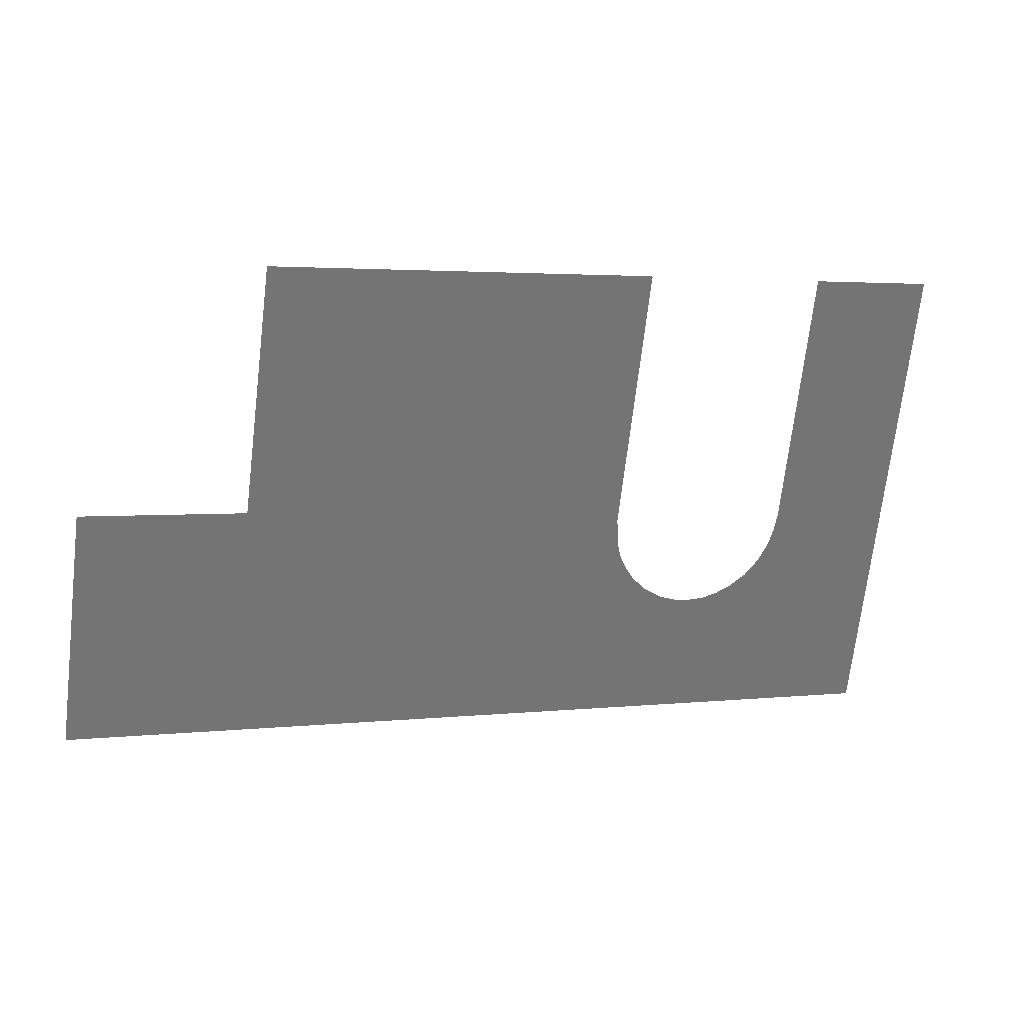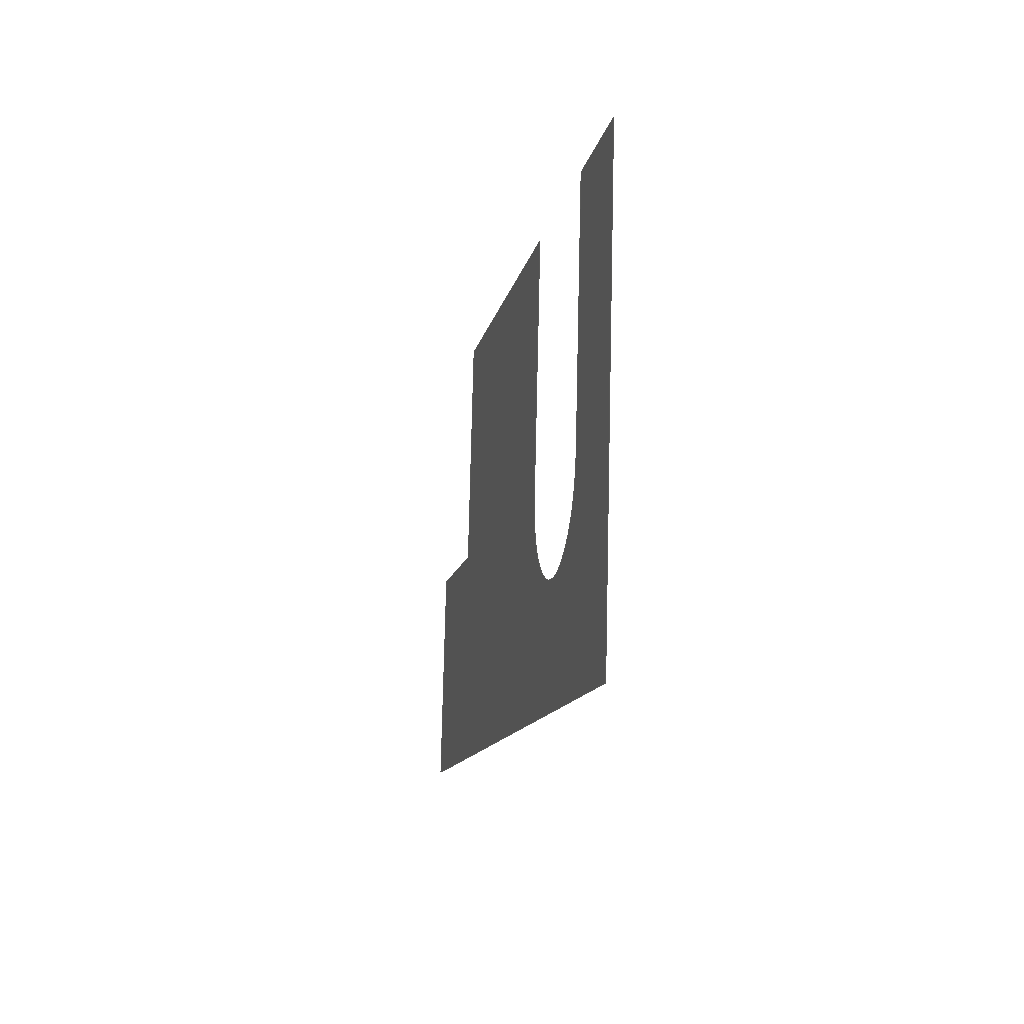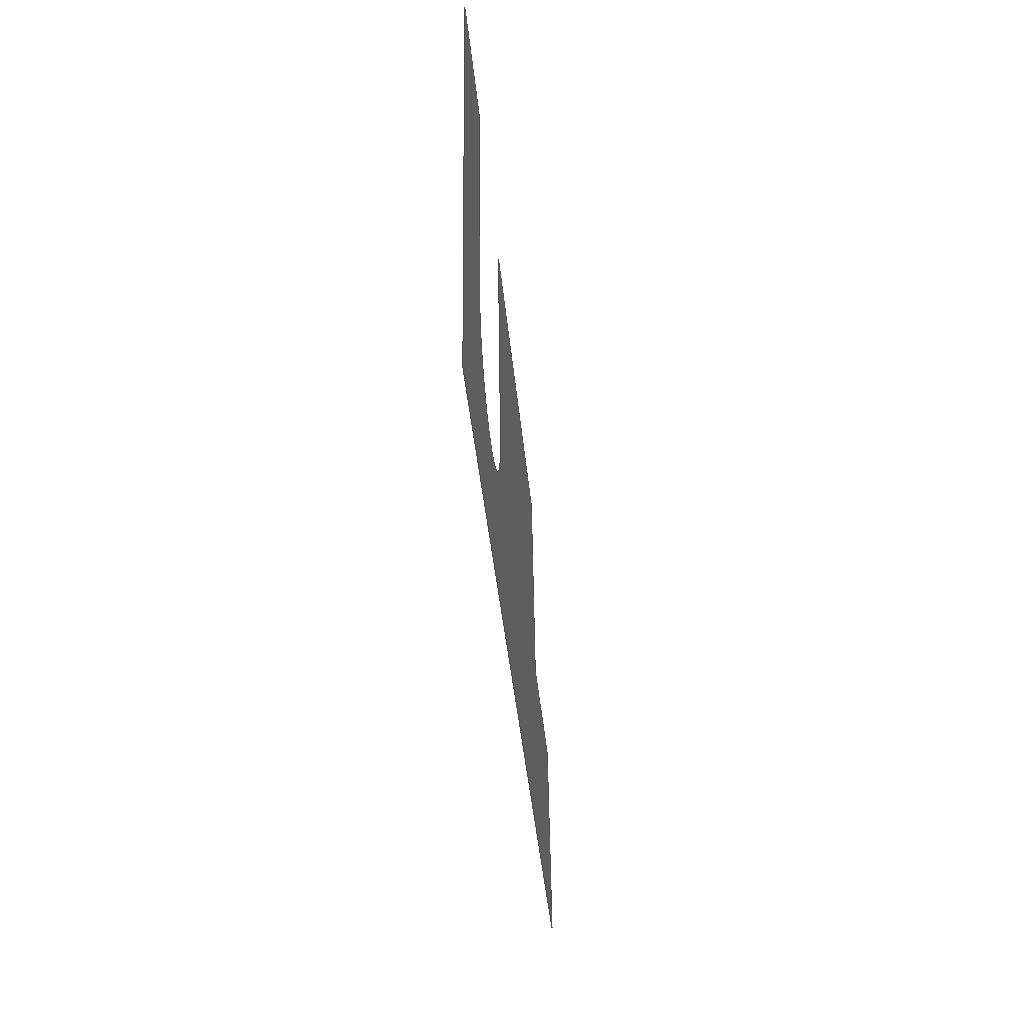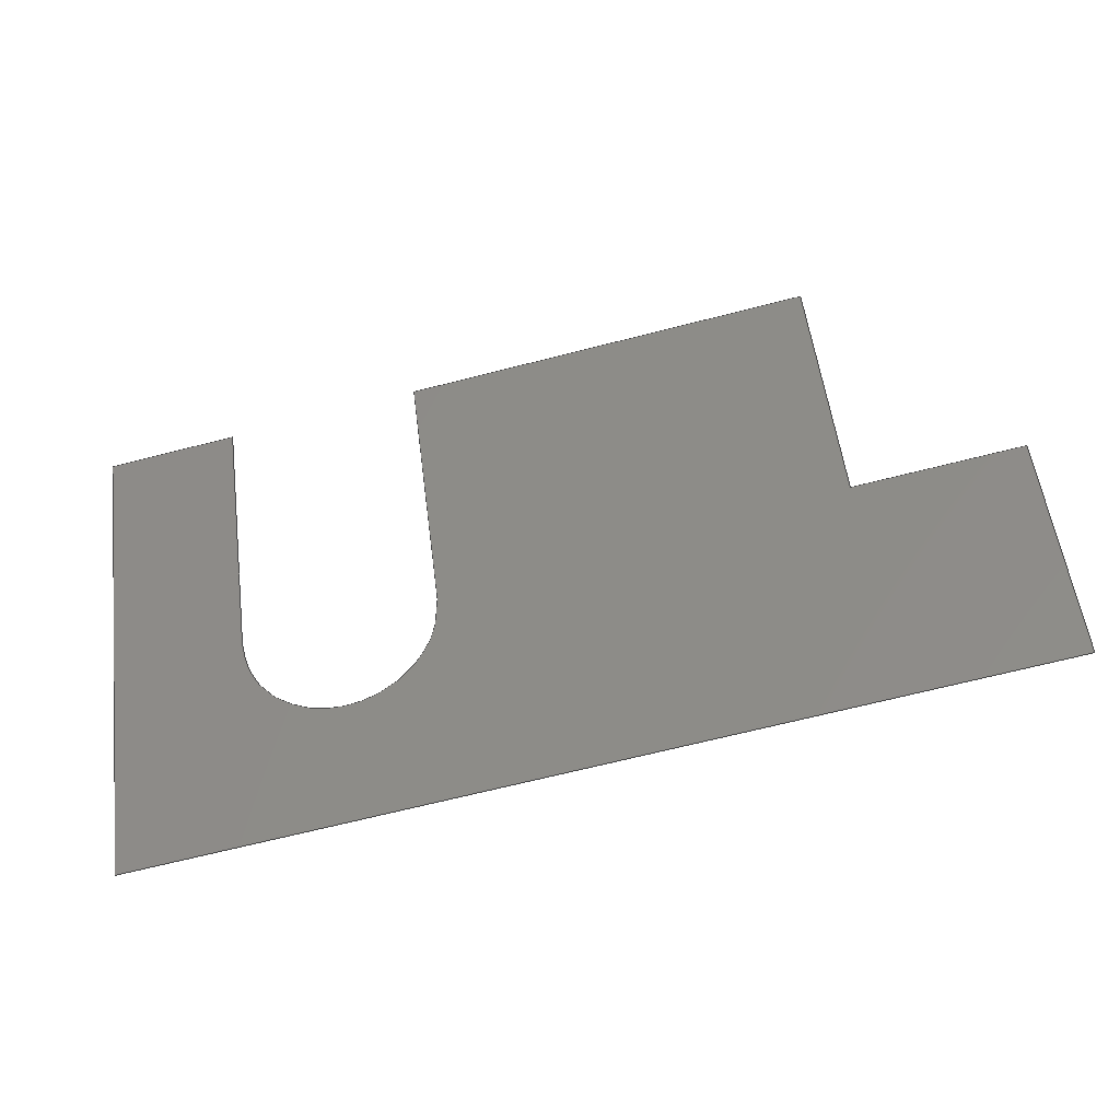
<metadata>
{"format":"step","ext":"stp","renderer":"f3d","projection":"perspective","resolution":1024,"background":"white","views":[{"elev":22.5,"azim":-24.4,"up":"+Y"},{"elev":-19.2,"azim":76.0,"up":"+Y"},{"elev":-48.3,"azim":92.0,"up":"+Y"},{"elev":-36.0,"azim":-170.8,"up":"+Y"}]}
</metadata>
<code>
ISO-10303-21;
DATA;
#1 = APPLICATION_PROTOCOL_DEFINITION('committee draft',
  'automotive_design',1997,#2);
#2 = APPLICATION_CONTEXT(
  'core data for automotive mechanical design processes');
#3 = SHAPE_DEFINITION_REPRESENTATION(#4,#10);
#4 = PRODUCT_DEFINITION_SHAPE('','',#5);
#5 = PRODUCT_DEFINITION('design','',#6,#9);
#6 = PRODUCT_DEFINITION_FORMATION('','',#7);
#7 = PRODUCT('Open CASCADE STEP translator 6.8 858',
  'Open CASCADE STEP translator 6.8 858','',(#8));
#8 = MECHANICAL_CONTEXT('',#2,'mechanical');
#9 = PRODUCT_DEFINITION_CONTEXT('part definition',#2,'design');
#10 = MANIFOLD_SURFACE_SHAPE_REPRESENTATION('',(#11,#15),#251);
#11 = AXIS2_PLACEMENT_3D('',#12,#13,#14);
#12 = CARTESIAN_POINT('',(0,0,0));
#13 = DIRECTION('',(0,0,1));
#14 = DIRECTION('',(1,0,-0));
#15 = SHELL_BASED_SURFACE_MODEL('',(#16));
#16 = OPEN_SHELL('',(#17));
#17 = ADVANCED_FACE('',(#18),#32,.T.);
#18 = FACE_BOUND('',#19,.F.);
#19 = EDGE_LOOP('',(#20,#43,#59,#75,#91,#107,#129,#151,#173,#189,#205,
    #221,#237));
#20 = ORIENTED_EDGE('',*,*,#21,.T.);
#21 = EDGE_CURVE('',#22,#24,#26,.T.);
#22 = VERTEX_POINT('',#23);
#23 = CARTESIAN_POINT('',(-40.83,-13.64,
    -2.465));
#24 = VERTEX_POINT('',#25);
#25 = CARTESIAN_POINT('',(-38.69,3.262,-2.34
    ));
#26 = SURFACE_CURVE('',#27,(#31),.PCURVE_S1);
#27 = LINE('',#28,#29);
#28 = CARTESIAN_POINT('',(-40.83,-13.64,
    -2.465));
#29 = VECTOR('',#30,1);
#30 = DIRECTION('',(0.1259,0.992,0.007338));
#31 = PCURVE('',#32,#37);
#32 = PLANE('',#33);
#33 = AXIS2_PLACEMENT_3D('',#34,#35,#36);
#34 = CARTESIAN_POINT('',(-41.26,-13.84,-2.49)
  );
#35 = DIRECTION('',(-0.06034,0.000272,
    0.9982));
#36 = DIRECTION('',(0.9902,-0.1261,0.05989));
#37 = DEFINITIONAL_REPRESENTATION('',(#38),#42);
#38 = LINE('',#39,#40);
#39 = CARTESIAN_POINT('',(0.3982,0.2556));
#40 = VECTOR('',#41,1);
#41 = DIRECTION('',(-1.547e-15,1));
#42 = ( GEOMETRIC_REPRESENTATION_CONTEXT(2) 
PARAMETRIC_REPRESENTATION_CONTEXT() REPRESENTATION_CONTEXT('2D SPACE',''
  ) );
#43 = ORIENTED_EDGE('',*,*,#44,.T.);
#44 = EDGE_CURVE('',#24,#45,#47,.T.);
#45 = VERTEX_POINT('',#46);
#46 = CARTESIAN_POINT('',(-26.78,1.746,-1.619
    ));
#47 = SURFACE_CURVE('',#48,(#52),.PCURVE_S1);
#48 = LINE('',#49,#50);
#49 = CARTESIAN_POINT('',(-38.69,3.262,-2.34
    ));
#50 = VECTOR('',#51,1);
#51 = DIRECTION('',(0.9902,-0.1261,0.05989));
#52 = PCURVE('',#32,#53);
#53 = DEFINITIONAL_REPRESENTATION('',(#54),#58);
#54 = LINE('',#55,#56);
#55 = CARTESIAN_POINT('',(0.3982,17.29));
#56 = VECTOR('',#57,1);
#57 = DIRECTION('',(1,-4.857e-17));
#58 = ( GEOMETRIC_REPRESENTATION_CONTEXT(2) 
PARAMETRIC_REPRESENTATION_CONTEXT() REPRESENTATION_CONTEXT('2D SPACE',''
  ) );
#59 = ORIENTED_EDGE('',*,*,#60,.T.);
#60 = EDGE_CURVE('',#45,#61,#63,.T.);
#61 = VERTEX_POINT('',#62);
#62 = CARTESIAN_POINT('',(-24.52,19.57,
    -1.487));
#63 = SURFACE_CURVE('',#64,(#68),.PCURVE_S1);
#64 = LINE('',#65,#66);
#65 = CARTESIAN_POINT('',(-26.78,1.746,-1.619
    ));
#66 = VECTOR('',#67,1);
#67 = DIRECTION('',(0.1259,0.992,0.007338));
#68 = PCURVE('',#32,#69);
#69 = DEFINITIONAL_REPRESENTATION('',(#70),#74);
#70 = LINE('',#71,#72);
#71 = CARTESIAN_POINT('',(12.42,17.29));
#72 = VECTOR('',#73,1);
#73 = DIRECTION('',(-9.812e-15,1));
#74 = ( GEOMETRIC_REPRESENTATION_CONTEXT(2) 
PARAMETRIC_REPRESENTATION_CONTEXT() REPRESENTATION_CONTEXT('2D SPACE',''
  ) );
#75 = ORIENTED_EDGE('',*,*,#76,.T.);
#76 = EDGE_CURVE('',#61,#77,#79,.T.);
#77 = VERTEX_POINT('',#78);
#78 = CARTESIAN_POINT('',(4.198,15.92,0.2494)
  );
#79 = SURFACE_CURVE('',#80,(#84),.PCURVE_S1);
#80 = LINE('',#81,#82);
#81 = CARTESIAN_POINT('',(-24.52,19.57,
    -1.487));
#82 = VECTOR('',#83,1);
#83 = DIRECTION('',(0.9902,-0.1261,0.05989));
#84 = PCURVE('',#32,#85);
#85 = DEFINITIONAL_REPRESENTATION('',(#86),#90);
#86 = LINE('',#87,#88);
#87 = CARTESIAN_POINT('',(12.42,35.26));
#88 = VECTOR('',#89,1);
#89 = DIRECTION('',(1,-4.857e-17));
#90 = ( GEOMETRIC_REPRESENTATION_CONTEXT(2) 
PARAMETRIC_REPRESENTATION_CONTEXT() REPRESENTATION_CONTEXT('2D SPACE',''
  ) );
#91 = ORIENTED_EDGE('',*,*,#92,.T.);
#92 = EDGE_CURVE('',#77,#93,#95,.T.);
#93 = VERTEX_POINT('',#94);
#94 = CARTESIAN_POINT('',(1.794,-3.031,0.1093)
  );
#95 = SURFACE_CURVE('',#96,(#100),.PCURVE_S1);
#96 = LINE('',#97,#98);
#97 = CARTESIAN_POINT('',(4.198,15.92,0.2494)
  );
#98 = VECTOR('',#99,1);
#99 = DIRECTION('',(-0.1259,-0.992,-0.007338)
  );
#100 = PCURVE('',#32,#101);
#101 = DEFINITIONAL_REPRESENTATION('',(#102),#106);
#102 = LINE('',#103,#104);
#103 = CARTESIAN_POINT('',(41.42,35.26));
#104 = VECTOR('',#105,1);
#105 = DIRECTION('',(9.784e-16,-1));
#106 = ( GEOMETRIC_REPRESENTATION_CONTEXT(2) 
PARAMETRIC_REPRESENTATION_CONTEXT() REPRESENTATION_CONTEXT('2D SPACE',''
  ) );
#107 = ORIENTED_EDGE('',*,*,#108,.T.);
#108 = EDGE_CURVE('',#93,#109,#111,.T.);
#109 = VERTEX_POINT('',#110);
#110 = CARTESIAN_POINT('',(3.2,-8.132,0.1957
    ));
#111 = SURFACE_CURVE('',#112,(#119),.PCURVE_S1);
#112 = B_SPLINE_CURVE_WITH_KNOTS('',3,(#113,#114,#115,#116,#117,#118),
  .UNSPECIFIED.,.F.,.F.,(4,1,1,4),(0,0.3333,0.6667,1),
  .UNSPECIFIED.);
#113 = CARTESIAN_POINT('',(1.794,-3.031,0.1093
    ));
#114 = CARTESIAN_POINT('',(1.764,-3.811,0.1077
    ));
#115 = CARTESIAN_POINT('',(1.828,-5.224,0.1119
    ));
#116 = CARTESIAN_POINT('',(2.183,-6.471,0.1337
    ));
#117 = CARTESIAN_POINT('',(2.808,-7.58,0.1718)
  );
#118 = CARTESIAN_POINT('',(3.2,-8.132,0.1957
    ));
#119 = PCURVE('',#32,#120);
#120 = DEFINITIONAL_REPRESENTATION('',(#121),#128);
#121 = B_SPLINE_CURVE_WITH_KNOTS('',3,(#122,#123,#124,#125,#126,#127),
  .UNSPECIFIED.,.F.,.F.,(4,1,1,4),(0,0.3333,0.6667,1),
  .UNSPECIFIED.);
#122 = CARTESIAN_POINT('',(41.42,16.16));
#123 = CARTESIAN_POINT('',(41.49,15.38));
#124 = CARTESIAN_POINT('',(41.73,13.99));
#125 = CARTESIAN_POINT('',(42.24,12.8));
#126 = CARTESIAN_POINT('',(43,11.78));
#127 = CARTESIAN_POINT('',(43.46,11.28));
#128 = ( GEOMETRIC_REPRESENTATION_CONTEXT(2) 
PARAMETRIC_REPRESENTATION_CONTEXT() REPRESENTATION_CONTEXT('2D SPACE',''
  ) );
#129 = ORIENTED_EDGE('',*,*,#130,.T.);
#130 = EDGE_CURVE('',#109,#131,#133,.T.);
#131 = VERTEX_POINT('',#132);
#132 = CARTESIAN_POINT('',(12.95,-9.413,
    0.7854));
#133 = SURFACE_CURVE('',#134,(#141),.PCURVE_S1);
#134 = B_SPLINE_CURVE_WITH_KNOTS('',3,(#135,#136,#137,#138,#139,#140),
  .UNSPECIFIED.,.F.,.F.,(4,1,1,4),(0,0.3333,0.6667,1),
  .UNSPECIFIED.);
#135 = CARTESIAN_POINT('',(3.2,-8.132,0.1957
    ));
#136 = CARTESIAN_POINT('',(3.982,-9.11,0.2432
    ));
#137 = CARTESIAN_POINT('',(5.753,-10.51,0.3506)
  );
#138 = CARTESIAN_POINT('',(9.495,-11.17,0.577
    ));
#139 = CARTESIAN_POINT('',(11.78,-10.21,
    0.7149));
#140 = CARTESIAN_POINT('',(12.95,-9.413,
    0.7854));
#141 = PCURVE('',#32,#142);
#142 = DEFINITIONAL_REPRESENTATION('',(#143),#150);
#143 = B_SPLINE_CURVE_WITH_KNOTS('',3,(#144,#145,#146,#147,#148,#149),
  .UNSPECIFIED.,.F.,.F.,(4,1,1,4),(0,0.3333,0.6667,1),
  .UNSPECIFIED.);
#144 = CARTESIAN_POINT('',(43.46,11.28));
#145 = CARTESIAN_POINT('',(44.36,10.41));
#146 = CARTESIAN_POINT('',(46.3,9.242));
#147 = CARTESIAN_POINT('',(50.1,9.062));
#148 = CARTESIAN_POINT('',(52.25,10.31));
#149 = CARTESIAN_POINT('',(53.31,11.24));
#150 = ( GEOMETRIC_REPRESENTATION_CONTEXT(2) 
PARAMETRIC_REPRESENTATION_CONTEXT() REPRESENTATION_CONTEXT('2D SPACE',''
  ) );
#151 = ORIENTED_EDGE('',*,*,#152,.T.);
#152 = EDGE_CURVE('',#131,#153,#155,.T.);
#153 = VERTEX_POINT('',#154);
#154 = CARTESIAN_POINT('',(15.67,-4.652,
    0.9488));
#155 = SURFACE_CURVE('',#156,(#163),.PCURVE_S1);
#156 = B_SPLINE_CURVE_WITH_KNOTS('',3,(#157,#158,#159,#160,#161,#162),
  .UNSPECIFIED.,.F.,.F.,(4,1,1,4),(0,0.3333,0.6667,1),
  .UNSPECIFIED.);
#157 = CARTESIAN_POINT('',(12.95,-9.413,
    0.7854));
#158 = CARTESIAN_POINT('',(13.43,-9.044,
    0.8144));
#159 = CARTESIAN_POINT('',(14.28,-8.201,
    0.8653));
#160 = CARTESIAN_POINT('',(15.16,-6.673,
    0.9184));
#161 = CARTESIAN_POINT('',(15.54,-5.367,
    0.941));
#162 = CARTESIAN_POINT('',(15.67,-4.652,
    0.9488));
#163 = PCURVE('',#32,#164);
#164 = DEFINITIONAL_REPRESENTATION('',(#165),#172);
#165 = B_SPLINE_CURVE_WITH_KNOTS('',3,(#166,#167,#168,#169,#170,#171),
  .UNSPECIFIED.,.F.,.F.,(4,1,1,4),(0,0.3333,0.6667,1),
  .UNSPECIFIED.);
#166 = CARTESIAN_POINT('',(53.31,11.24));
#167 = CARTESIAN_POINT('',(53.75,11.67));
#168 = CARTESIAN_POINT('',(54.48,12.61));
#169 = CARTESIAN_POINT('',(55.17,14.24));
#170 = CARTESIAN_POINT('',(55.38,15.58));
#171 = CARTESIAN_POINT('',(55.42,16.31));
#172 = ( GEOMETRIC_REPRESENTATION_CONTEXT(2) 
PARAMETRIC_REPRESENTATION_CONTEXT() REPRESENTATION_CONTEXT('2D SPACE',''
  ) );
#173 = ORIENTED_EDGE('',*,*,#174,.T.);
#174 = EDGE_CURVE('',#153,#175,#177,.T.);
#175 = VERTEX_POINT('',#176);
#176 = CARTESIAN_POINT('',(18.05,14.11,1.088
    ));
#177 = SURFACE_CURVE('',#178,(#182),.PCURVE_S1);
#178 = LINE('',#179,#180);
#179 = CARTESIAN_POINT('',(15.67,-4.652,
    0.9488));
#180 = VECTOR('',#181,1);
#181 = DIRECTION('',(0.1259,0.992,0.007338));
#182 = PCURVE('',#32,#183);
#183 = DEFINITIONAL_REPRESENTATION('',(#184),#188);
#184 = LINE('',#185,#186);
#185 = CARTESIAN_POINT('',(55.42,16.31));
#186 = VECTOR('',#187,1);
#187 = DIRECTION('',(-4.996e-15,1));
#188 = ( GEOMETRIC_REPRESENTATION_CONTEXT(2) 
PARAMETRIC_REPRESENTATION_CONTEXT() REPRESENTATION_CONTEXT('2D SPACE',''
  ) );
#189 = ORIENTED_EDGE('',*,*,#190,.T.);
#190 = EDGE_CURVE('',#175,#191,#193,.T.);
#191 = VERTEX_POINT('',#192);
#192 = CARTESIAN_POINT('',(27.3,12.93,
    1.647));
#193 = SURFACE_CURVE('',#194,(#198),.PCURVE_S1);
#194 = LINE('',#195,#196);
#195 = CARTESIAN_POINT('',(18.05,14.11,1.088
    ));
#196 = VECTOR('',#197,1);
#197 = DIRECTION('',(0.9902,-0.1261,0.05989));
#198 = PCURVE('',#32,#199);
#199 = DEFINITIONAL_REPRESENTATION('',(#200),#204);
#200 = LINE('',#201,#202);
#201 = CARTESIAN_POINT('',(55.42,35.22));
#202 = VECTOR('',#203,1);
#203 = DIRECTION('',(1,-4.857e-17));
#204 = ( GEOMETRIC_REPRESENTATION_CONTEXT(2) 
PARAMETRIC_REPRESENTATION_CONTEXT() REPRESENTATION_CONTEXT('2D SPACE',''
  ) );
#205 = ORIENTED_EDGE('',*,*,#206,.T.);
#206 = EDGE_CURVE('',#191,#207,#209,.T.);
#207 = VERTEX_POINT('',#208);
#208 = CARTESIAN_POINT('',(24.77,-6.916,1.499
    ));
#209 = SURFACE_CURVE('',#210,(#214),.PCURVE_S1);
#210 = LINE('',#211,#212);
#211 = CARTESIAN_POINT('',(27.3,12.93,
    1.647));
#212 = VECTOR('',#213,1);
#213 = DIRECTION('',(-0.1265,-0.9919,-0.007375
    ));
#214 = PCURVE('',#32,#215);
#215 = DEFINITIONAL_REPRESENTATION('',(#216),#220);
#216 = LINE('',#217,#218);
#217 = CARTESIAN_POINT('',(64.76,35.22));
#218 = VECTOR('',#219,1);
#219 = DIRECTION('',(-0.0006134,-1));
#220 = ( GEOMETRIC_REPRESENTATION_CONTEXT(2) 
PARAMETRIC_REPRESENTATION_CONTEXT() REPRESENTATION_CONTEXT('2D SPACE',''
  ) );
#221 = ORIENTED_EDGE('',*,*,#222,.T.);
#222 = EDGE_CURVE('',#207,#223,#225,.T.);
#223 = VERTEX_POINT('',#224);
#224 = CARTESIAN_POINT('',(22.87,-21.75,
    1.389));
#225 = SURFACE_CURVE('',#226,(#230),.PCURVE_S1);
#226 = LINE('',#227,#228);
#227 = CARTESIAN_POINT('',(24.77,-6.916,1.499
    ));
#228 = VECTOR('',#229,1);
#229 = DIRECTION('',(-0.1267,-0.9919,-0.007387
    ));
#230 = PCURVE('',#32,#231);
#231 = DEFINITIONAL_REPRESENTATION('',(#232),#236);
#232 = LINE('',#233,#234);
#233 = CARTESIAN_POINT('',(64.75,15.21));
#234 = VECTOR('',#235,1);
#235 = DIRECTION('',(-0.0008182,-1));
#236 = ( GEOMETRIC_REPRESENTATION_CONTEXT(2) 
PARAMETRIC_REPRESENTATION_CONTEXT() REPRESENTATION_CONTEXT('2D SPACE',''
  ) );
#237 = ORIENTED_EDGE('',*,*,#238,.T.);
#238 = EDGE_CURVE('',#223,#22,#239,.T.);
#239 = SURFACE_CURVE('',#240,(#244),.PCURVE_S1);
#240 = LINE('',#241,#242);
#241 = CARTESIAN_POINT('',(22.87,-21.75,
    1.389));
#242 = VECTOR('',#243,1);
#243 = DIRECTION('',(-0.9902,0.1261,-0.05989)
  );
#244 = PCURVE('',#32,#245);
#245 = DEFINITIONAL_REPRESENTATION('',(#246),#250);
#246 = LINE('',#247,#248);
#247 = CARTESIAN_POINT('',(64.73,0.2556));
#248 = VECTOR('',#249,1);
#249 = DIRECTION('',(-1,4.857e-17));
#250 = ( GEOMETRIC_REPRESENTATION_CONTEXT(2) 
PARAMETRIC_REPRESENTATION_CONTEXT() REPRESENTATION_CONTEXT('2D SPACE',''
  ) );
#251 = ( GEOMETRIC_REPRESENTATION_CONTEXT(3) 
GLOBAL_UNCERTAINTY_ASSIGNED_CONTEXT((#255)) GLOBAL_UNIT_ASSIGNED_CONTEXT
((#252,#253,#254)) REPRESENTATION_CONTEXT('Context #1',
  '3D Context with UNIT and UNCERTAINTY') );
#252 = ( LENGTH_UNIT() NAMED_UNIT(*) SI_UNIT(.MILLI.,.METRE.) );
#253 = ( NAMED_UNIT(*) PLANE_ANGLE_UNIT() SI_UNIT($,.RADIAN.) );
#254 = ( NAMED_UNIT(*) SI_UNIT($,.STERADIAN.) SOLID_ANGLE_UNIT() );
#255 = UNCERTAINTY_MEASURE_WITH_UNIT(LENGTH_MEASURE(1e-07),#252,
  'distance_accuracy_value','confusion accuracy');
#256 = PRODUCT_TYPE('part',$,(#7));
ENDSEC;
END-ISO-10303-21;

</code>
